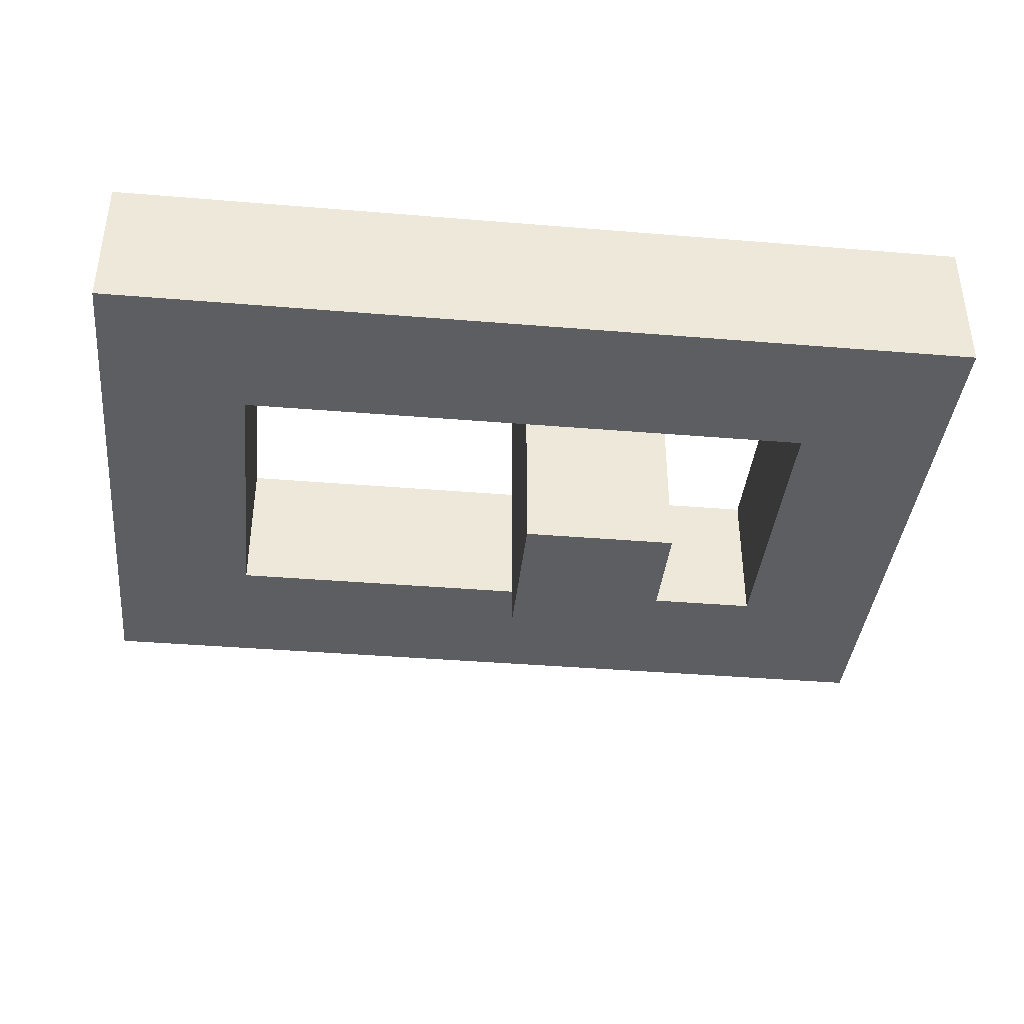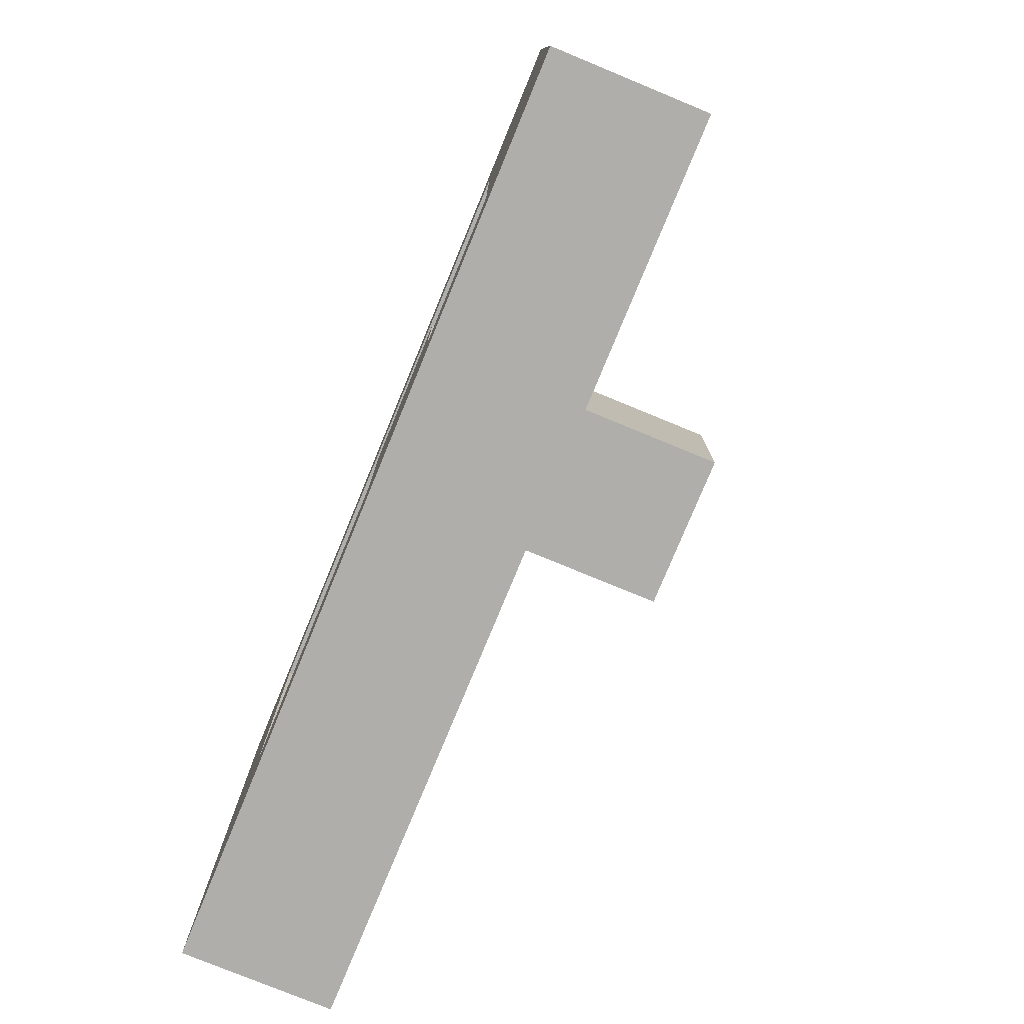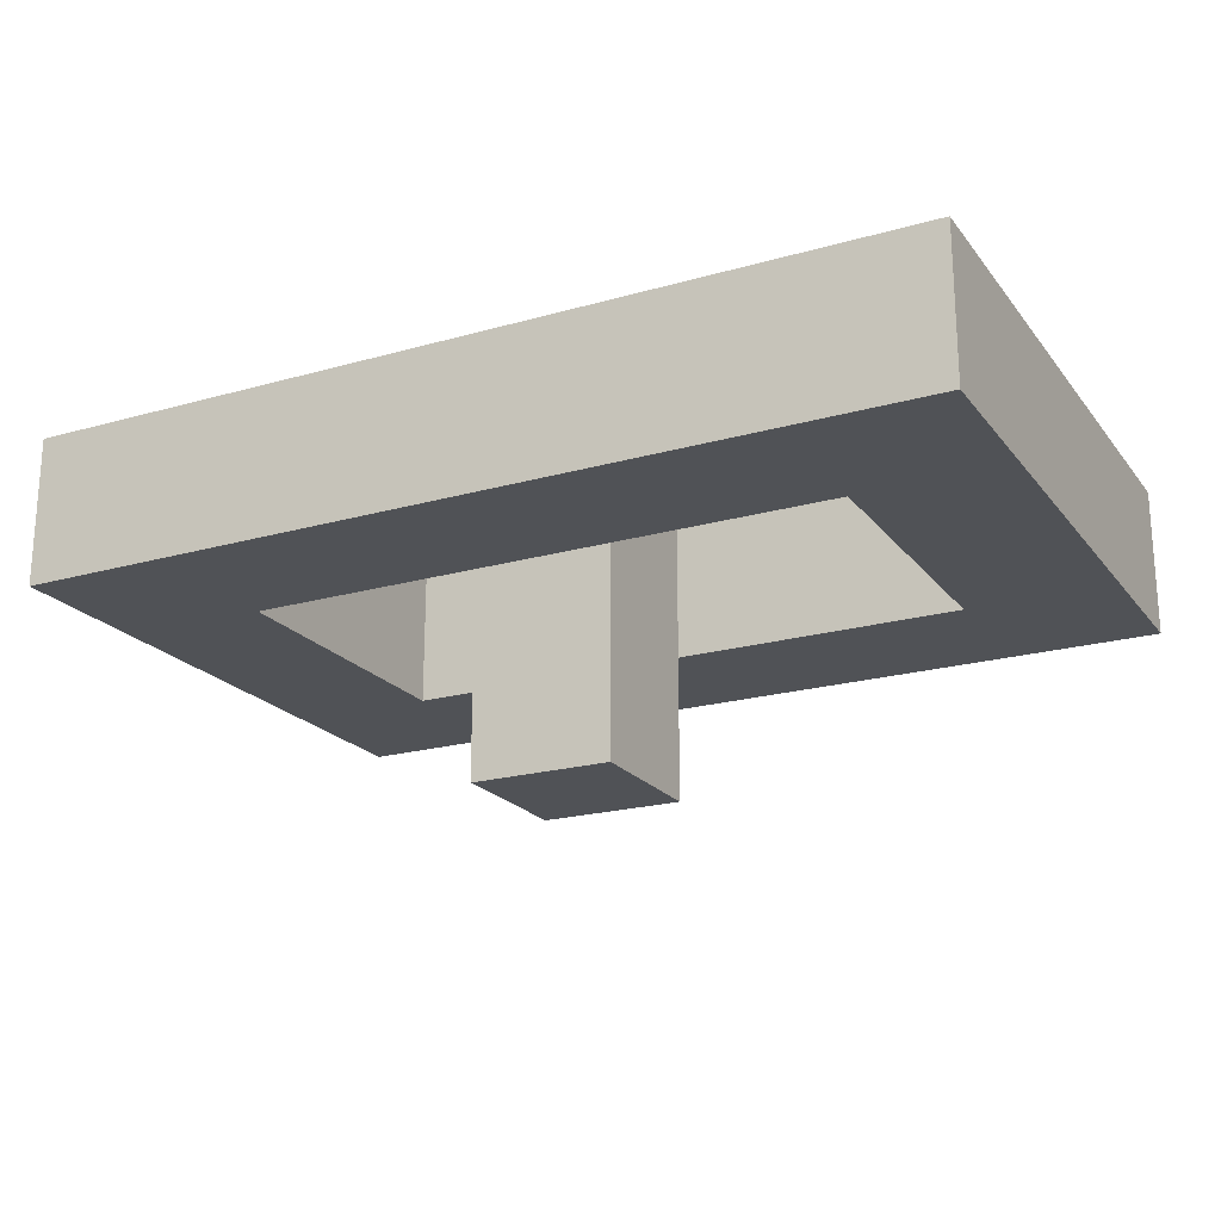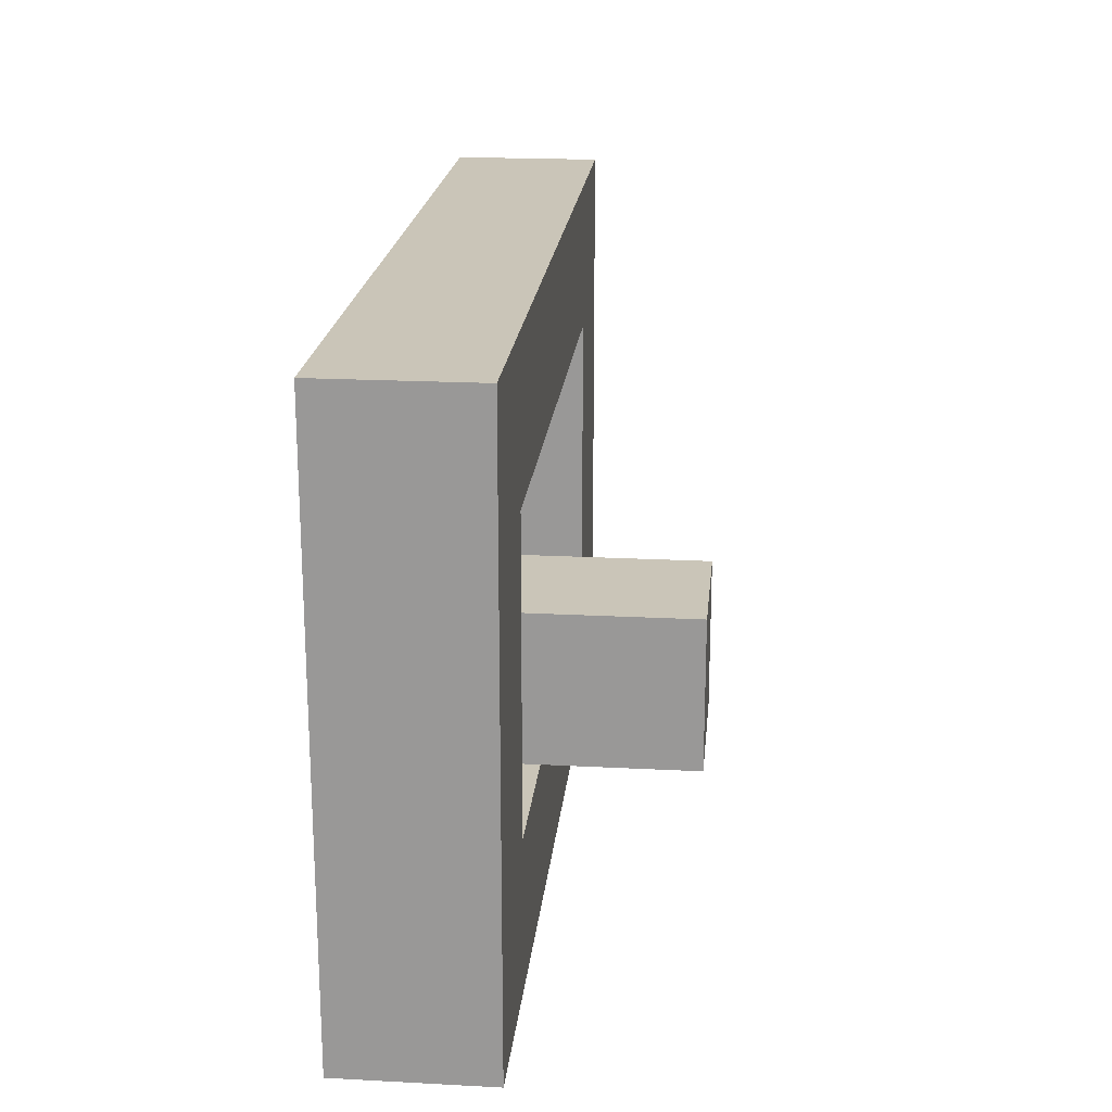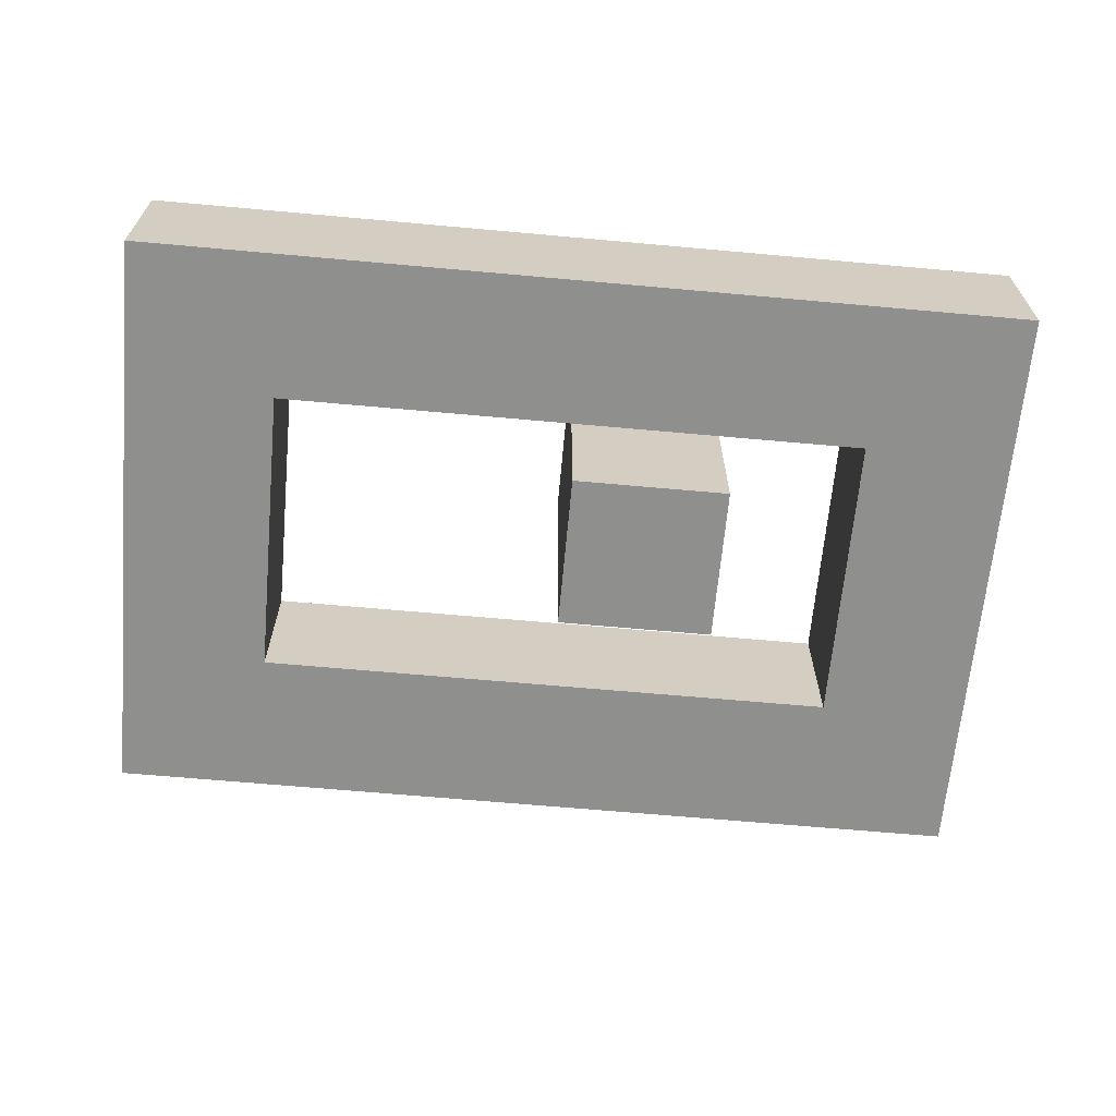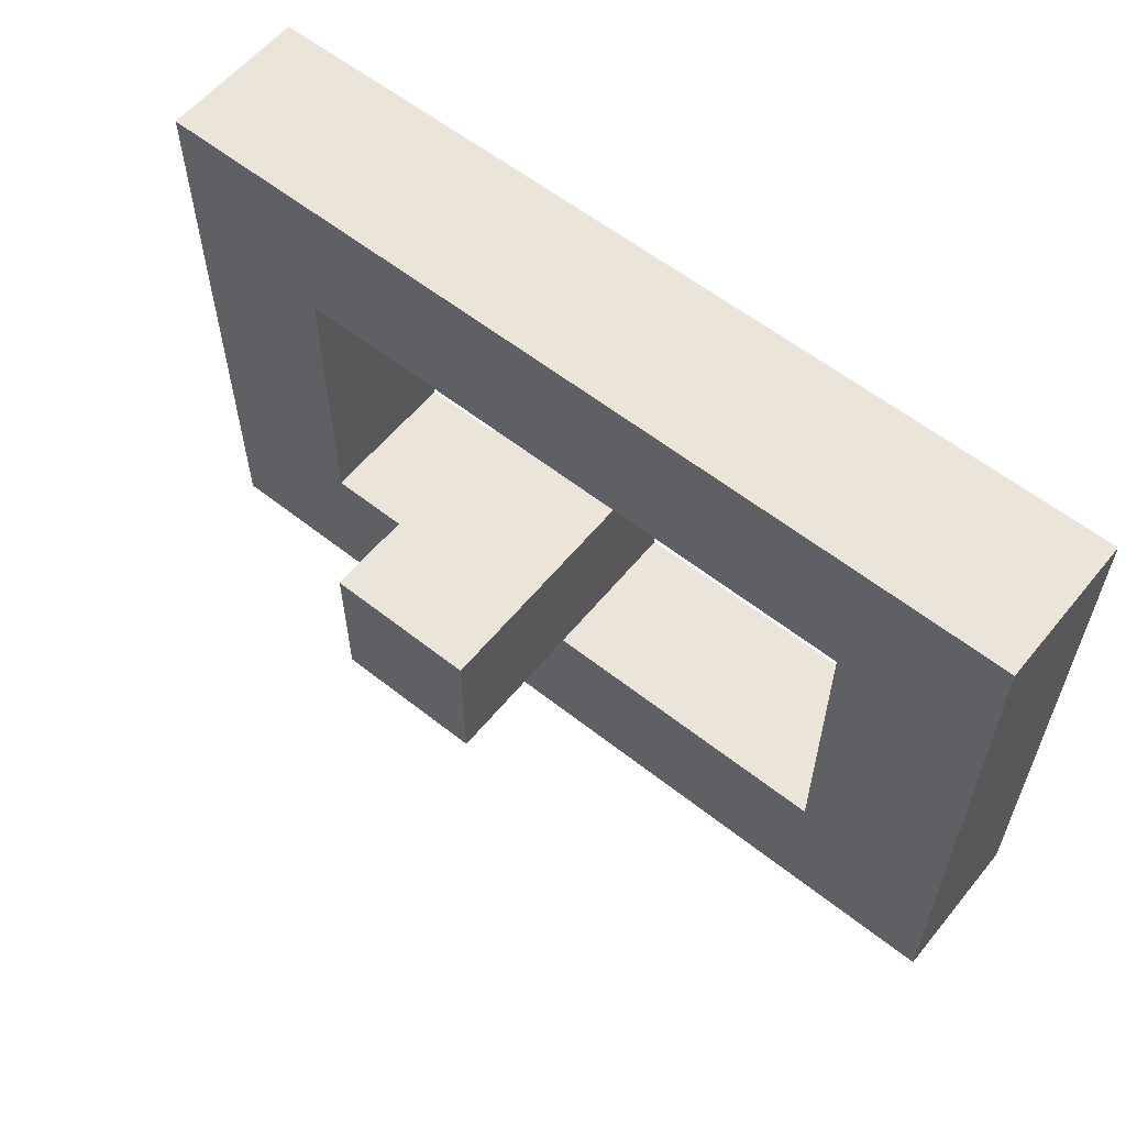
<metadata>
{"format":"obj","ext":"obj","renderer":"f3d","projection":"perspective","resolution":1024,"background":"white","views":[{"elev":-39.1,"azim":174.1,"up":"+Y"},{"elev":-77.7,"azim":-112.4,"up":"+Z"},{"elev":-20.8,"azim":27.0,"up":"+Y"},{"elev":20.3,"azim":-84.5,"up":"+Z"},{"elev":-65.3,"azim":174.8,"up":"+Y"},{"elev":58.8,"azim":39.1,"up":"+Z"}]}
</metadata>
<code>
v -3 1 2
v -3 1 -2
v -3 2 2
v -3 2 -2
v -1 0 -0
v -1 0 -1
v -1 1 -1
v -1 2 -0
v -1 2 -1
v 2 1 1
v 2 1 -1
v 2 2 1
v 2 2 -1
v -2 1 1
v -2 1 -1
v -2 2 1
v -2 2 -1
v 0 0 -0
v 0 0 -1
v 0 1 -1
v 0 2 -0
v 0 2 -1
v 3 1 2
v 3 1 -2
v 3 2 2
v 3 2 -2
v -3 1 2
v -3 2 2
v 3 1 2
v 3 2 2
v -1 0 -0
v -1 2 -0
v 0 0 -0
v 0 2 -0
v -2 1 -1
v -2 2 -1
v -1 1 -1
v -1 2 -1
v 0 1 -1
v 0 2 -1
v 2 1 -1
v 2 2 -1
v -2 1 1
v -2 2 1
v 2 1 1
v 2 2 1
v -1 0 -1
v -1 1 -1
v 0 0 -1
v 0 1 -1
v -3 1 -2
v -3 2 -2
v 3 1 -2
v 3 2 -2
v -1 0 -0
v 0 0 -0
v -1 0 -1
v 0 0 -1
v -3 1 2
v 3 1 2
v -2 1 1
v 2 1 1
v -2 1 -1
v -1 1 -1
v 0 1 -1
v 2 1 -1
v -3 1 -2
v 3 1 -2
v -3 2 2
v 3 2 2
v -2 2 1
v 2 2 1
v -1 2 -0
v 0 2 -0
v -2 2 -1
v -1 2 -1
v 0 2 -1
v 2 2 -1
v -3 2 -2
v 3 2 -2
f 3 2 1
f 4 2 3
f 7 6 5
f 8 7 5
f 9 7 8
f 12 11 10
f 13 11 12
f 14 15 16
f 16 15 17
f 18 19 20
f 18 20 21
f 21 20 22
f 23 24 25
f 25 24 26
f 29 28 27
f 30 28 29
f 33 32 31
f 34 32 33
f 37 36 35
f 38 36 37
f 41 40 39
f 42 40 41
f 43 44 45
f 45 44 46
f 47 48 49
f 49 48 50
f 51 52 53
f 53 52 54
f 57 56 55
f 58 56 57
f 61 60 59
f 62 60 61
f 63 61 59
f 66 60 62
f 67 65 64
f 67 66 65
f 67 63 59
f 67 64 63
f 68 60 66
f 68 66 67
f 69 70 71
f 71 70 72
f 69 71 75
f 73 74 76
f 76 74 77
f 72 70 78
f 69 75 79
f 77 78 79
f 76 77 79
f 75 76 79
f 78 70 80
f 79 78 80

</code>
